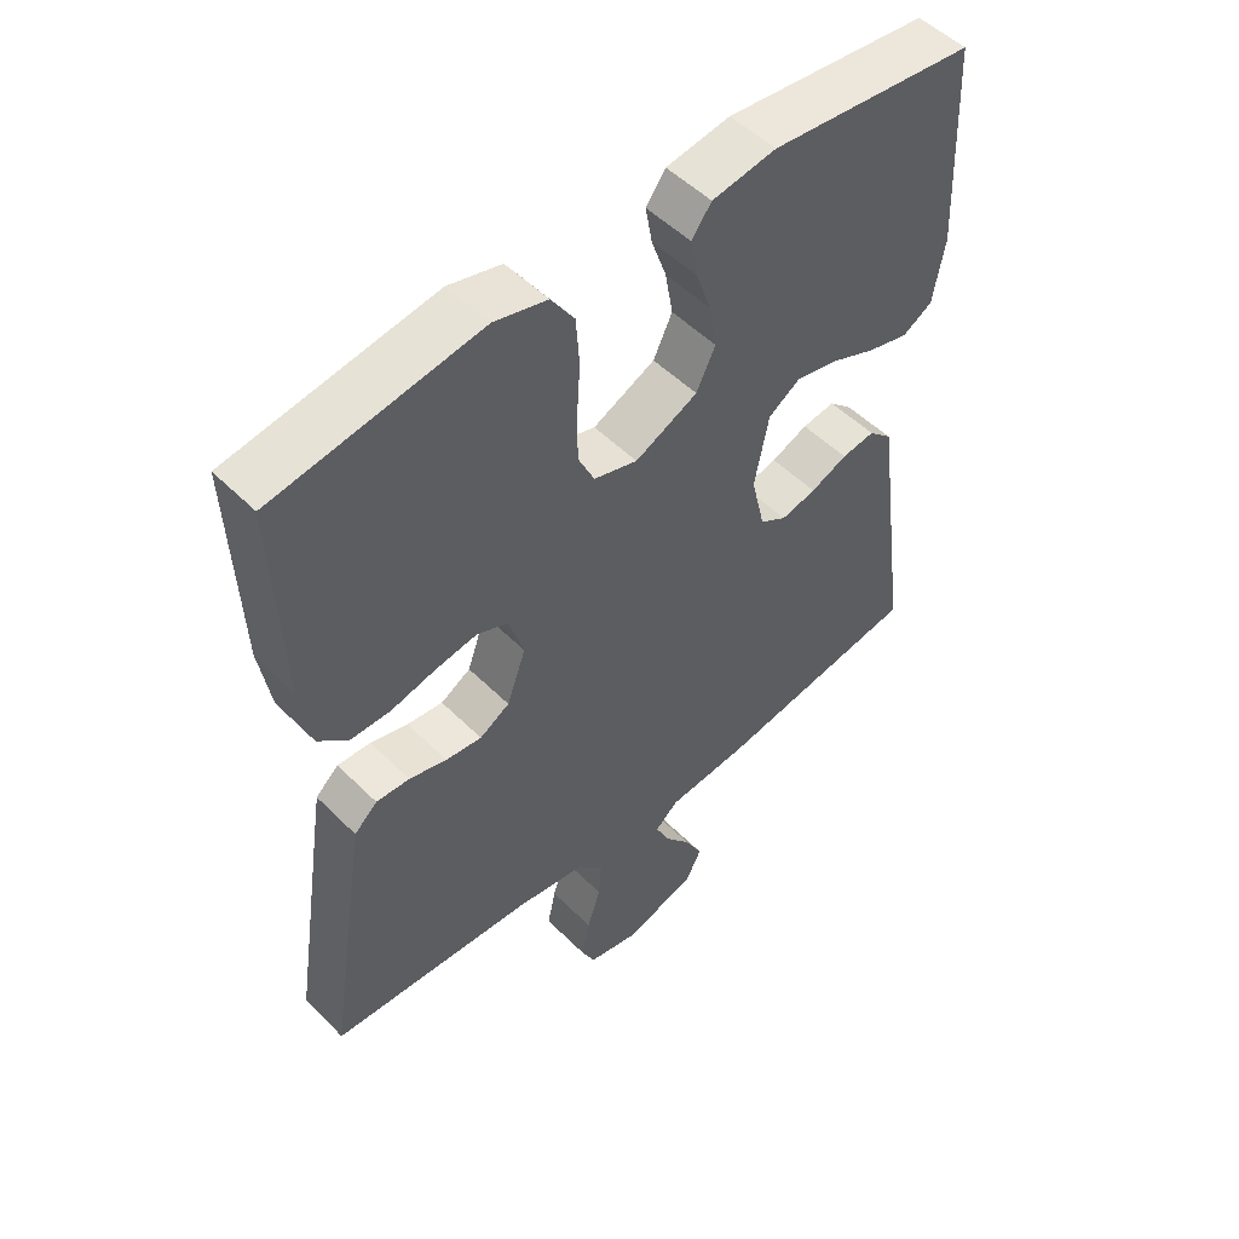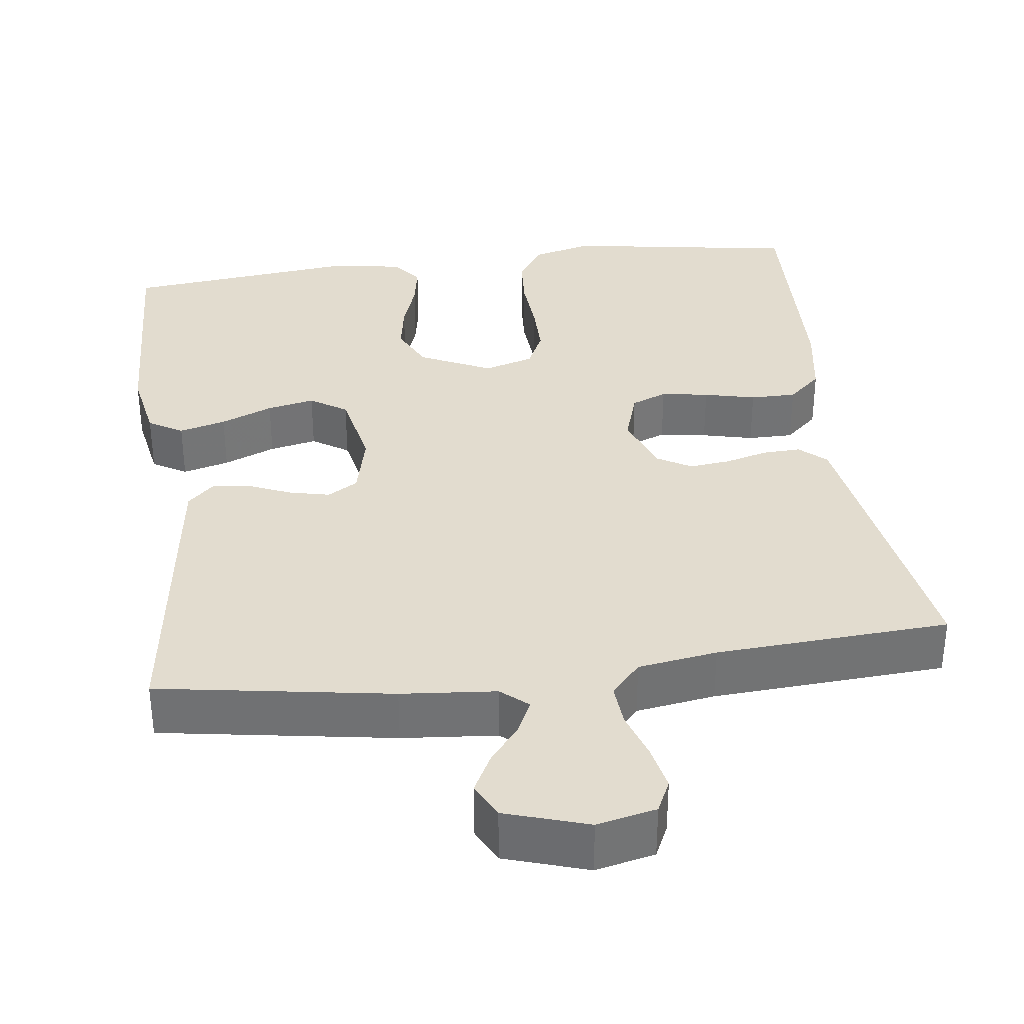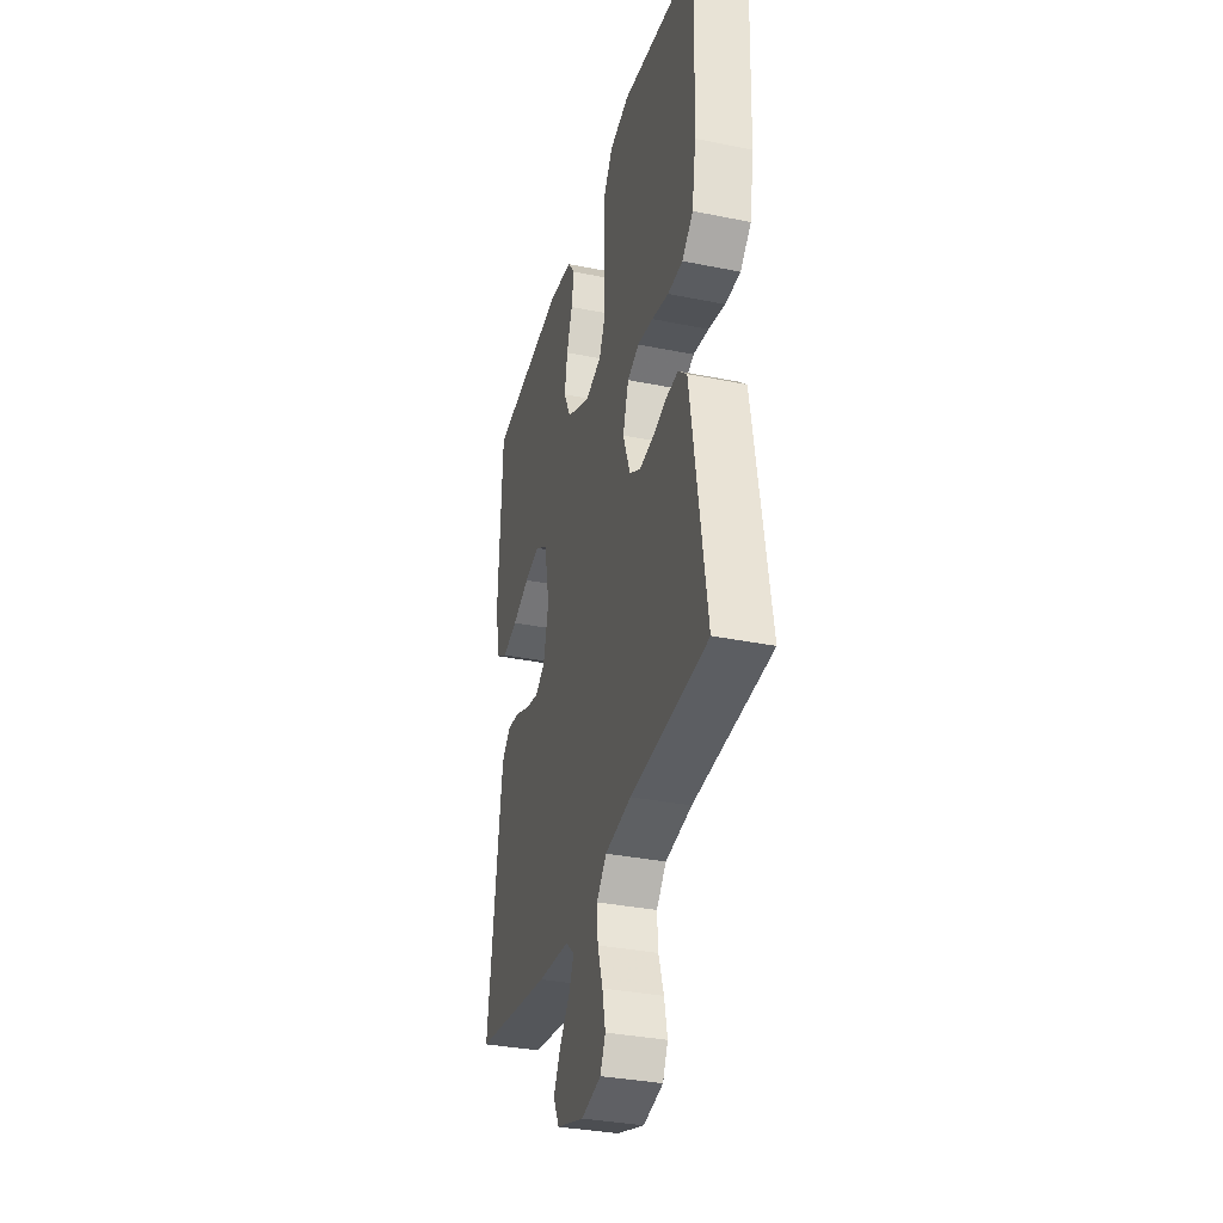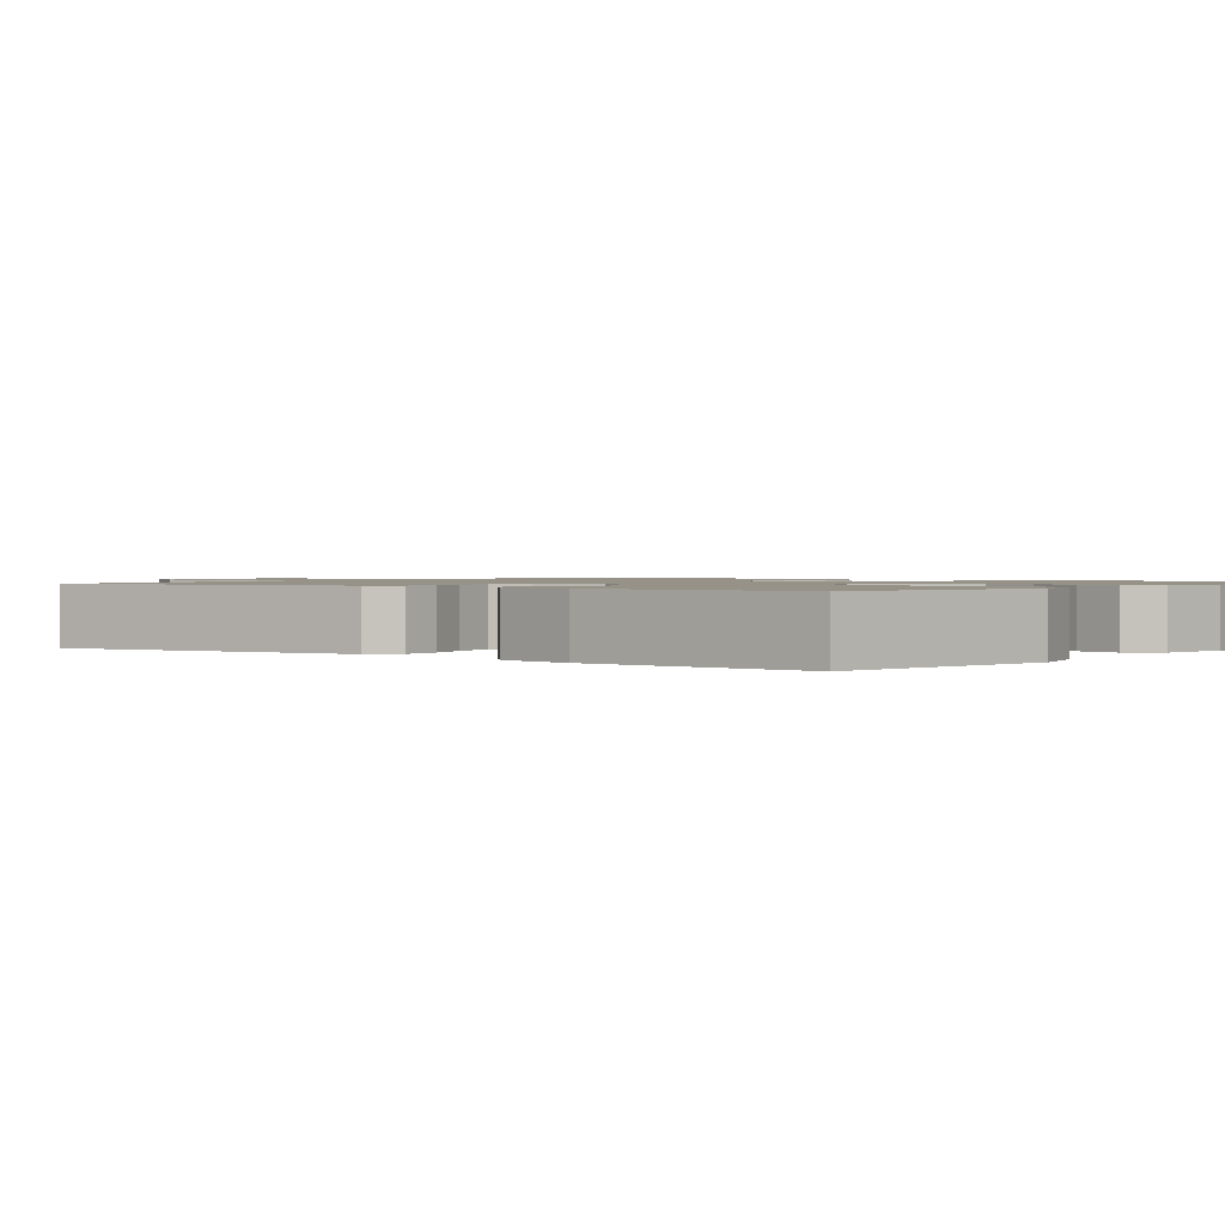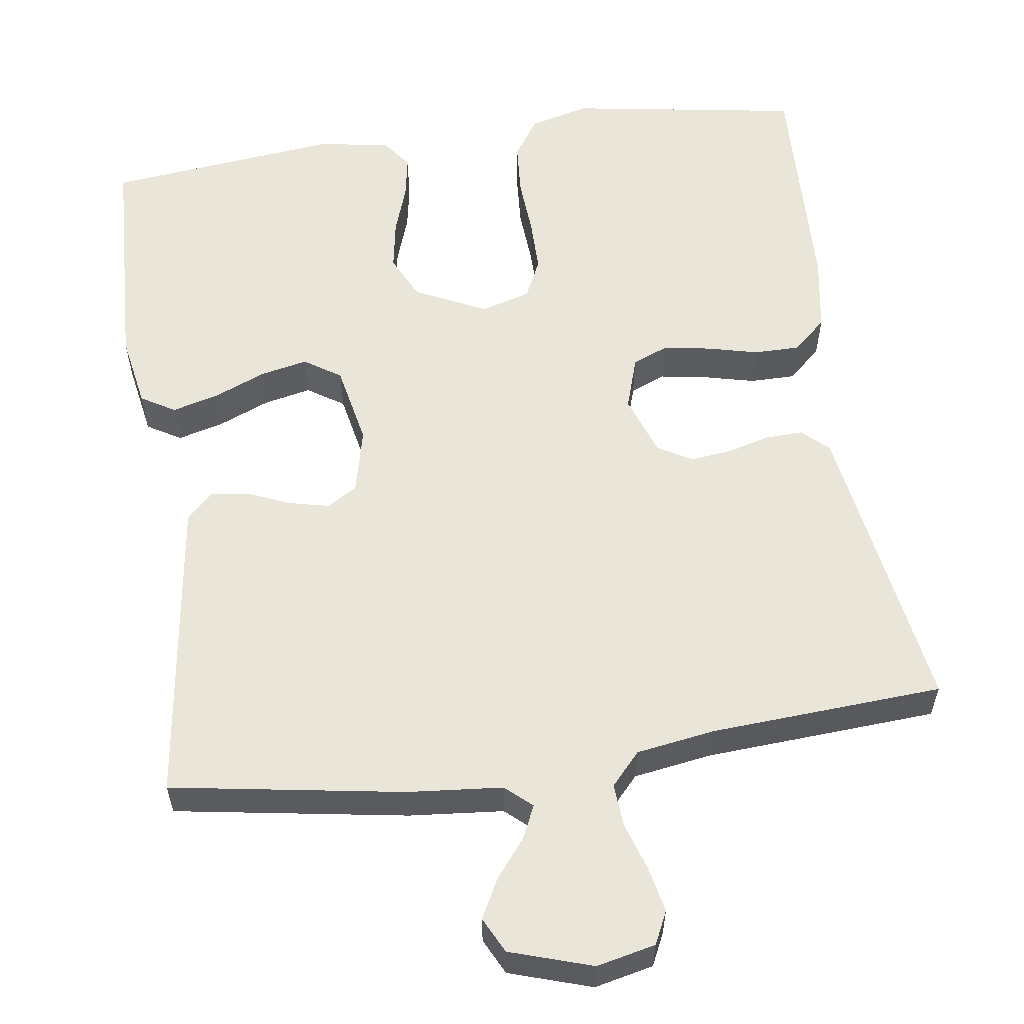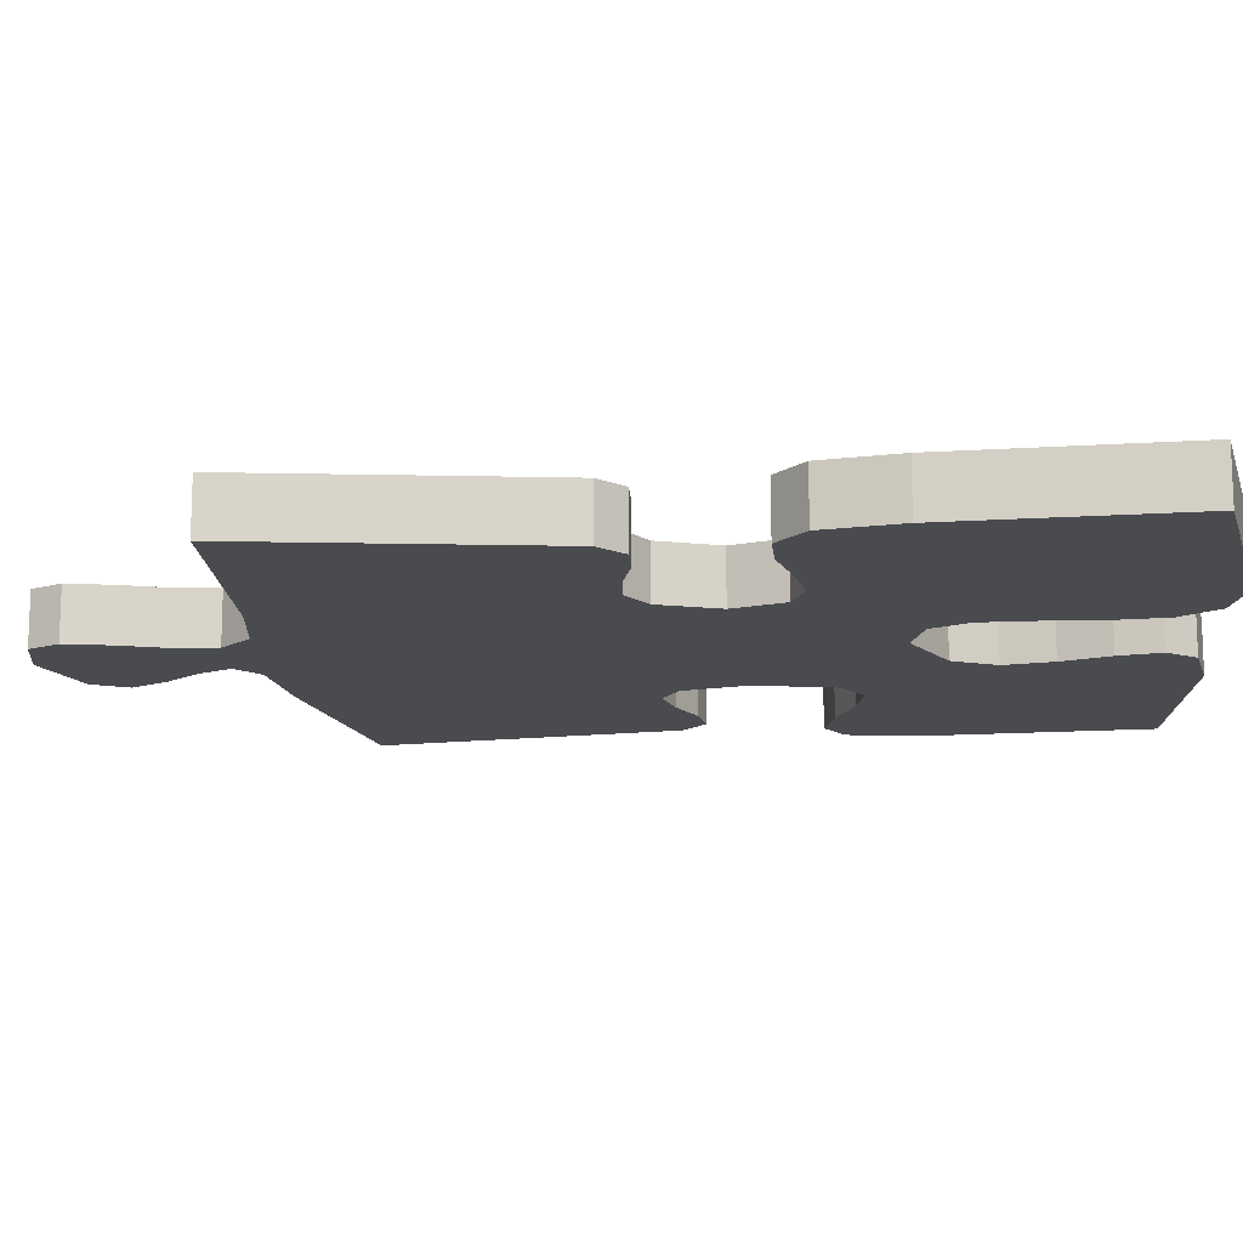
<metadata>
{"format":"obj","ext":"obj","renderer":"f3d","projection":"perspective","resolution":1024,"background":"white","views":[{"elev":51.5,"azim":-43.0,"up":"+Z"},{"elev":34.7,"azim":172.6,"up":"+Y"},{"elev":-34.2,"azim":-105.3,"up":"+Z"},{"elev":1.2,"azim":-52.3,"up":"+Y"},{"elev":57.8,"azim":171.9,"up":"+Y"},{"elev":-14.0,"azim":-83.9,"up":"+Y"}]}
</metadata>
<code>
v 0.5 0.07 -0.5
v 0.2 0.07 -0.549
v 0.078 0.07 -0.56
v 0.044 0.07 -0.59
v 0.064 0.07 -0.633
v 0.103 0.07 -0.682
v 0.129 0.07 -0.732
v 0.106 0.07 -0.778
v 0 0.07 -0.812
v -0.076 0.07 -0.795
v -0.096 0.07 -0.753
v -0.084 0.07 -0.695
v -0.064 0.07 -0.633
v -0.06 0.07 -0.577
v -0.098 0.07 -0.535
v -0.2 0.07 -0.519
v -0.5 0.07 -0.5
v -0.453 0.07 -0.2
v -0.439 0.07 -0.112
v -0.405 0.07 -0.081
v -0.356 0.07 -0.083
v -0.301 0.07 -0.098
v -0.248 0.07 -0.104
v -0.204 0.07 -0.078
v -0.176 0.07 0
v -0.198 0.07 0.069
v -0.244 0.07 0.088
v -0.305 0.07 0.078
v -0.371 0.07 0.062
v -0.43 0.07 0.062
v -0.473 0.07 0.101
v -0.489 0.07 0.2
v -0.5 0.07 0.5
v -0.2 0.07 0.548
v -0.122 0.07 0.528
v -0.088 0.07 0.477
v -0.083 0.07 0.407
v -0.088 0.07 0.332
v -0.088 0.07 0.262
v -0.064 0.07 0.211
v 0 0.07 0.192
v 0.092 0.07 0.236
v 0.12 0.07 0.294
v 0.109 0.07 0.359
v 0.087 0.07 0.423
v 0.077 0.07 0.479
v 0.106 0.07 0.518
v 0.2 0.07 0.533
v 0.5 0.07 0.5
v 0.513 0.07 0.2
v 0.496 0.07 0.105
v 0.452 0.07 0.079
v 0.392 0.07 0.095
v 0.325 0.07 0.123
v 0.264 0.07 0.136
v 0.217 0.07 0.105
v 0.196 0.07 0
v 0.216 0.07 -0.085
v 0.255 0.07 -0.109
v 0.307 0.07 -0.097
v 0.361 0.07 -0.074
v 0.41 0.07 -0.067
v 0.445 0.07 -0.1
v 0.459 0.07 -0.2
v 0.5 0 -0.5
v 0.2 0 -0.549
v 0.078 0 -0.56
v 0.044 0 -0.59
v 0.064 0 -0.633
v 0.103 0 -0.682
v 0.129 0 -0.732
v 0.106 0 -0.778
v 0 0 -0.812
v -0.076 0 -0.795
v -0.096 0 -0.753
v -0.084 0 -0.695
v -0.064 0 -0.633
v -0.06 0 -0.577
v -0.098 0 -0.535
v -0.2 0 -0.519
v -0.5 0 -0.5
v -0.453 0 -0.2
v -0.439 0 -0.112
v -0.405 0 -0.081
v -0.356 0 -0.083
v -0.301 0 -0.098
v -0.248 0 -0.104
v -0.204 0 -0.078
v -0.176 0 0
v -0.198 0 0.069
v -0.244 0 0.088
v -0.305 0 0.078
v -0.371 0 0.062
v -0.43 0 0.062
v -0.473 0 0.101
v -0.489 0 0.2
v -0.5 0 0.5
v -0.2 0 0.548
v -0.122 0 0.528
v -0.088 0 0.477
v -0.083 0 0.407
v -0.088 0 0.332
v -0.088 0 0.262
v -0.064 0 0.211
v 0 0 0.192
v 0.092 0 0.236
v 0.12 0 0.294
v 0.109 0 0.359
v 0.087 0 0.423
v 0.077 0 0.479
v 0.106 0 0.518
v 0.2 0 0.533
v 0.5 0 0.5
v 0.513 0 0.2
v 0.496 0 0.105
v 0.452 0 0.079
v 0.392 0 0.095
v 0.325 0 0.123
v 0.264 0 0.136
v 0.217 0 0.105
v 0.196 0 0
v 0.216 0 -0.085
v 0.255 0 -0.109
v 0.307 0 -0.097
v 0.361 0 -0.074
v 0.41 0 -0.067
v 0.445 0 -0.1
v 0.459 0 -0.2
f 60 61 62 63
f 59 60 63 64
f 51 52 53 54
f 51 54 55
f 50 51 55
f 49 50 55
f 48 49 55 56
f 44 45 46 47
f 43 44 47 48
f 35 36 37 38
f 35 38 39
f 34 35 39
f 33 34 39
f 32 33 39 40
f 28 29 30 31
f 27 28 31 32
f 26 27 32 40
f 19 20 21 22
f 19 22 23
f 16 17 18 19
f 15 16 19 23
f 14 15 23 24
f 10 11 12 13
f 8 9 10 13
f 8 13 14
f 5 6 7 8
f 4 5 8 14
f 3 4 14 24
f 59 64 1 2
f 58 59 2 3
f 57 58 3 24
f 43 48 56 57
f 42 43 57
f 41 42 57 24
f 25 26 40 41
f 24 25 41
f 127 126 125 124
f 128 127 124 123
f 118 117 116 115
f 119 118 115
f 119 115 114
f 119 114 113
f 120 119 113 112
f 111 110 109 108
f 112 111 108 107
f 102 101 100 99
f 103 102 99
f 103 99 98
f 103 98 97
f 104 103 97 96
f 95 94 93 92
f 96 95 92 91
f 104 96 91 90
f 86 85 84 83
f 87 86 83
f 83 82 81 80
f 87 83 80 79
f 88 87 79 78
f 77 76 75 74
f 77 74 73 72
f 78 77 72
f 72 71 70 69
f 78 72 69 68
f 88 78 68 67
f 66 65 128 123
f 67 66 123 122
f 88 67 122 121
f 121 120 112 107
f 121 107 106
f 88 121 106 105
f 105 104 90 89
f 105 89 88
f 1 65 66 2
f 2 66 67 3
f 3 67 68 4
f 4 68 69 5
f 5 69 70 6
f 6 70 71 7
f 7 71 72 8
f 8 72 73 9
f 9 73 74 10
f 10 74 75 11
f 11 75 76 12
f 12 76 77 13
f 13 77 78 14
f 14 78 79 15
f 15 79 80 16
f 16 80 81 17
f 17 81 82 18
f 18 82 83 19
f 19 83 84 20
f 20 84 85 21
f 21 85 86 22
f 22 86 87 23
f 23 87 88 24
f 24 88 89 25
f 25 89 90 26
f 26 90 91 27
f 27 91 92 28
f 28 92 93 29
f 29 93 94 30
f 30 94 95 31
f 31 95 96 32
f 32 96 97 33
f 33 97 98 34
f 34 98 99 35
f 35 99 100 36
f 36 100 101 37
f 37 101 102 38
f 38 102 103 39
f 39 103 104 40
f 40 104 105 41
f 41 105 106 42
f 42 106 107 43
f 43 107 108 44
f 44 108 109 45
f 45 109 110 46
f 46 110 111 47
f 47 111 112 48
f 48 112 113 49
f 49 113 114 50
f 50 114 115 51
f 51 115 116 52
f 52 116 117 53
f 53 117 118 54
f 54 118 119 55
f 55 119 120 56
f 56 120 121 57
f 57 121 122 58
f 58 122 123 59
f 59 123 124 60
f 60 124 125 61
f 61 125 126 62
f 62 126 127 63
f 63 127 128 64
f 64 128 65 1

</code>
